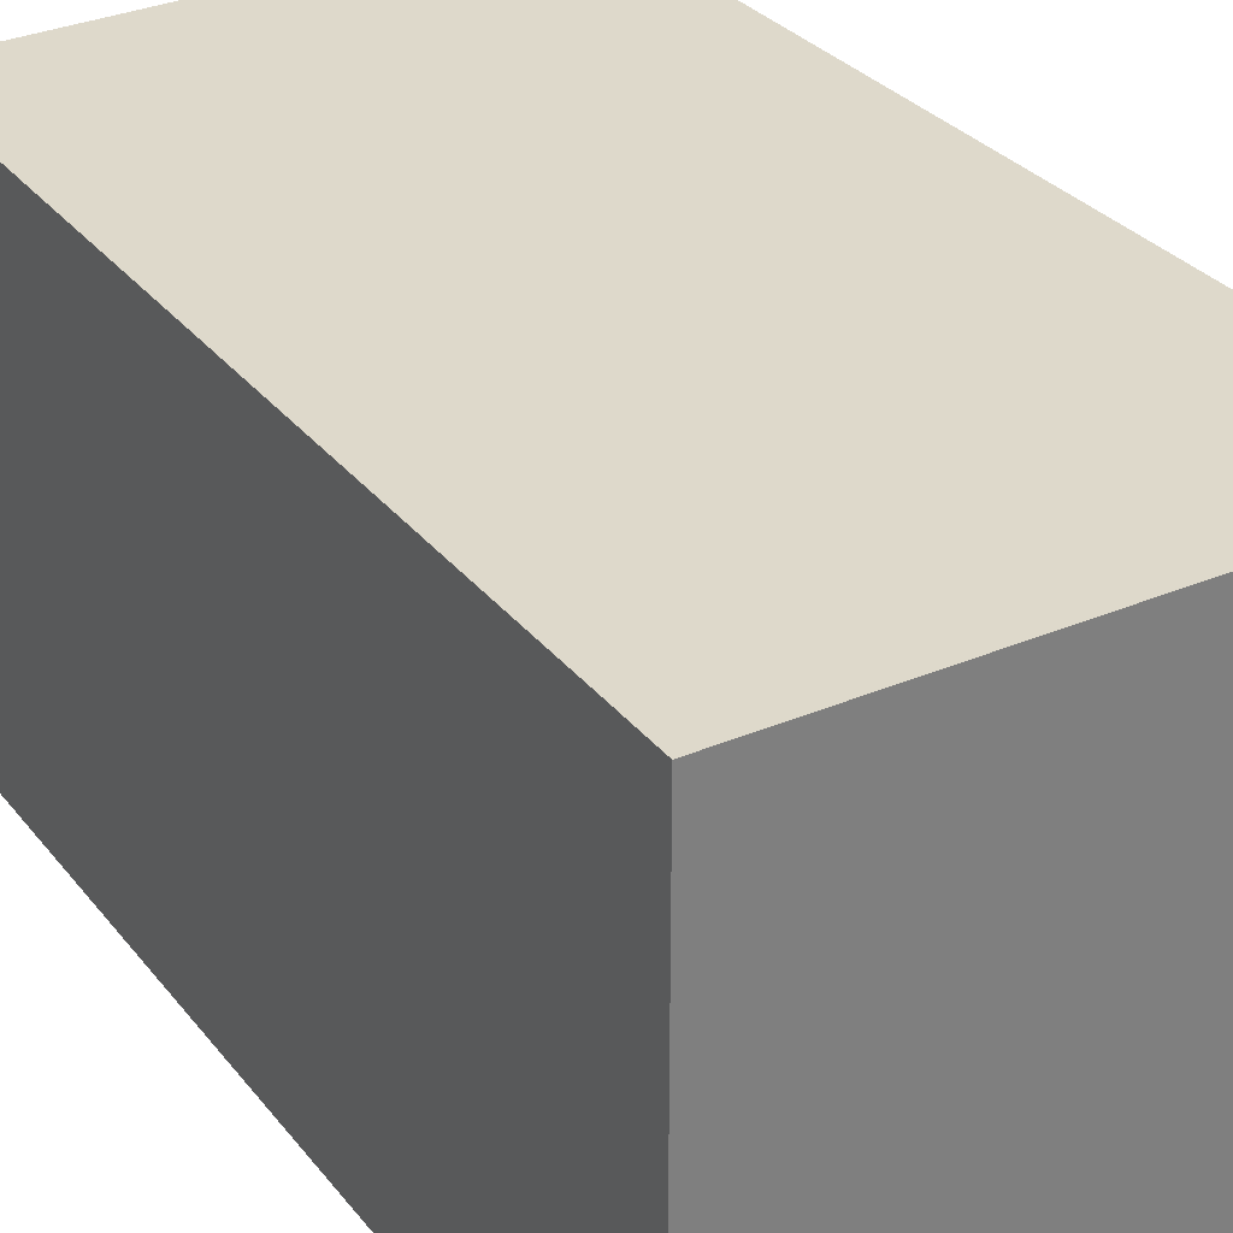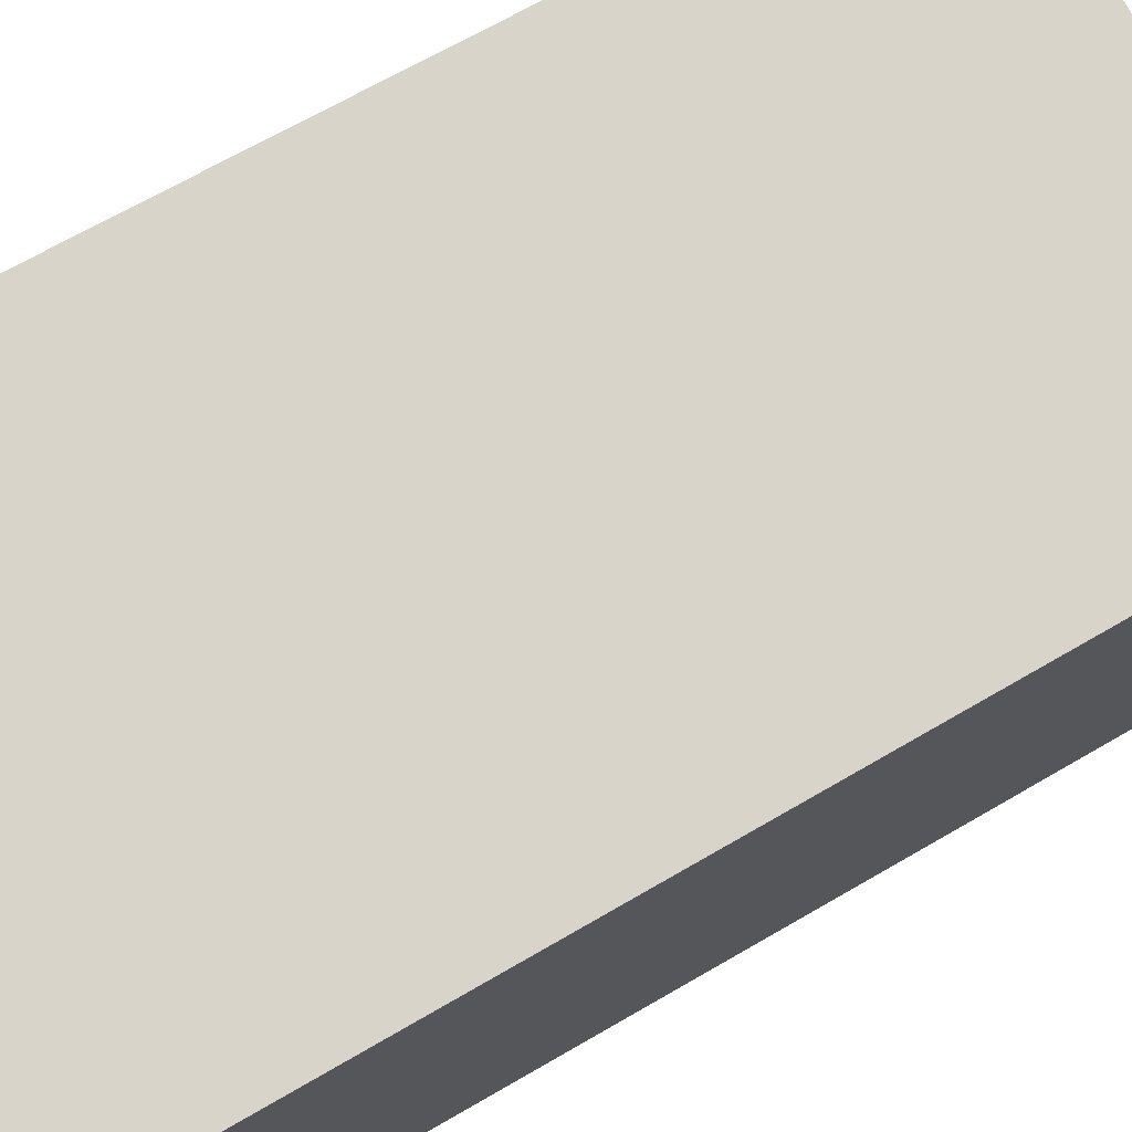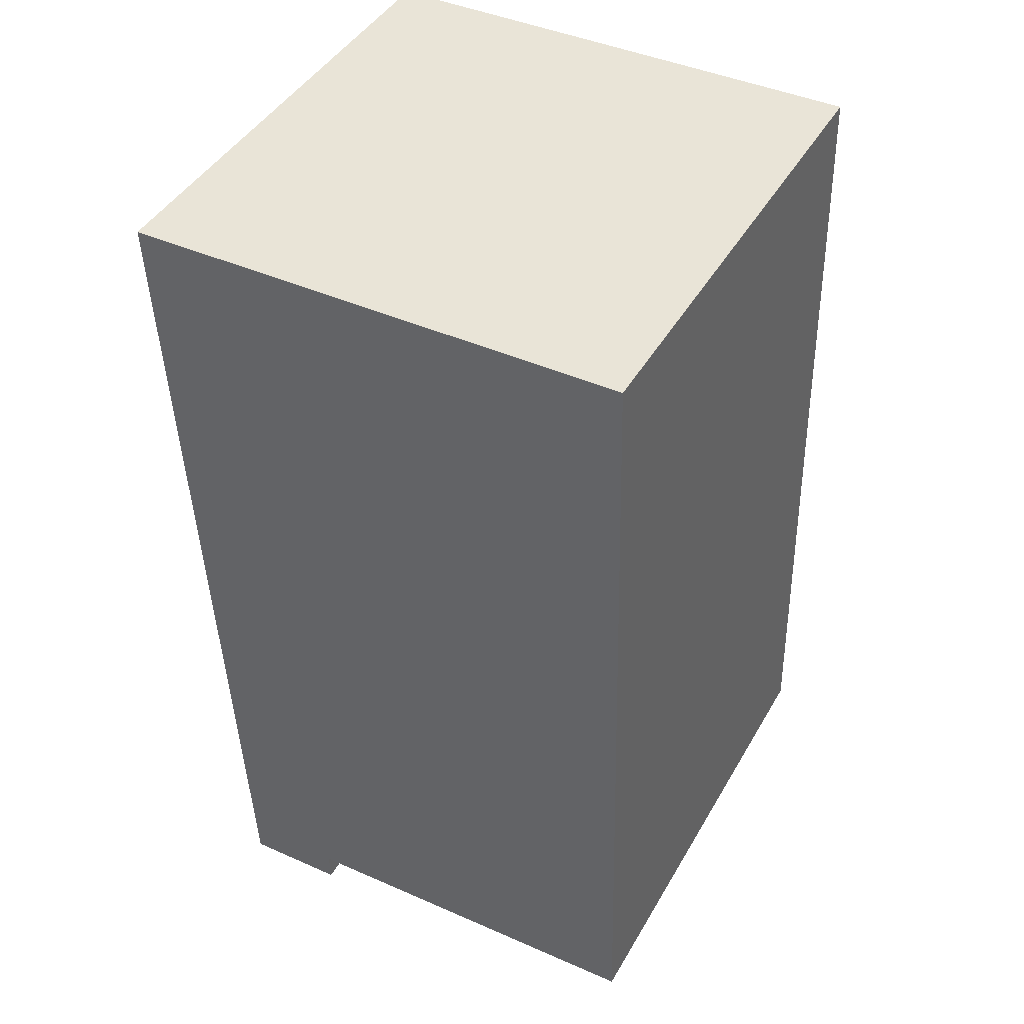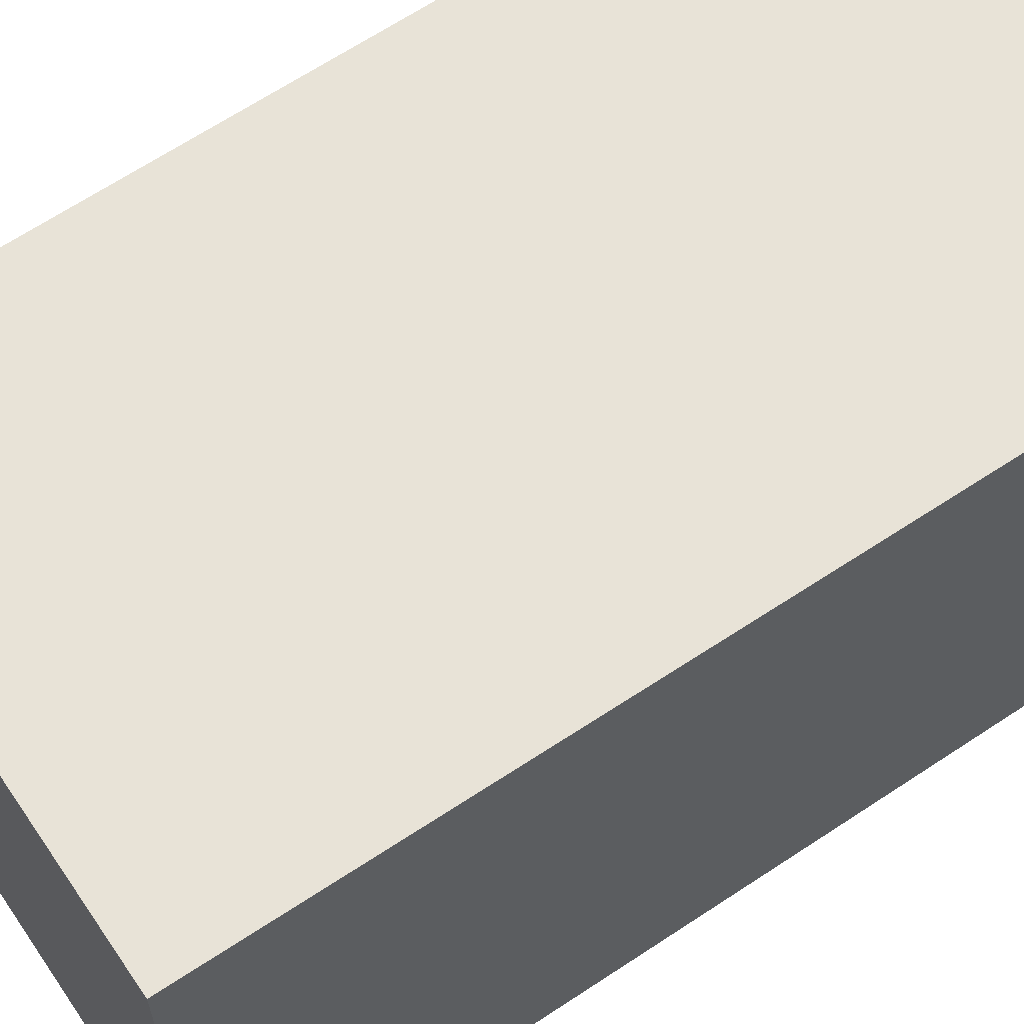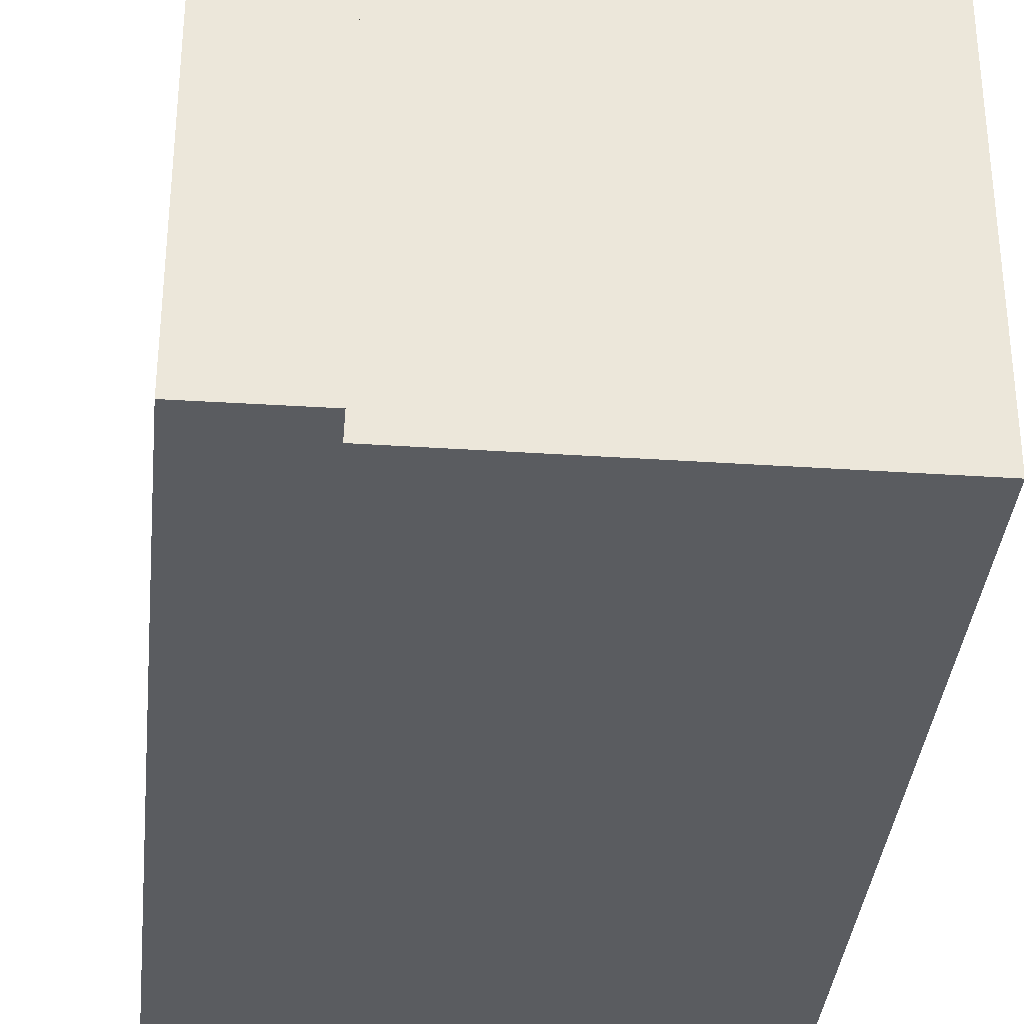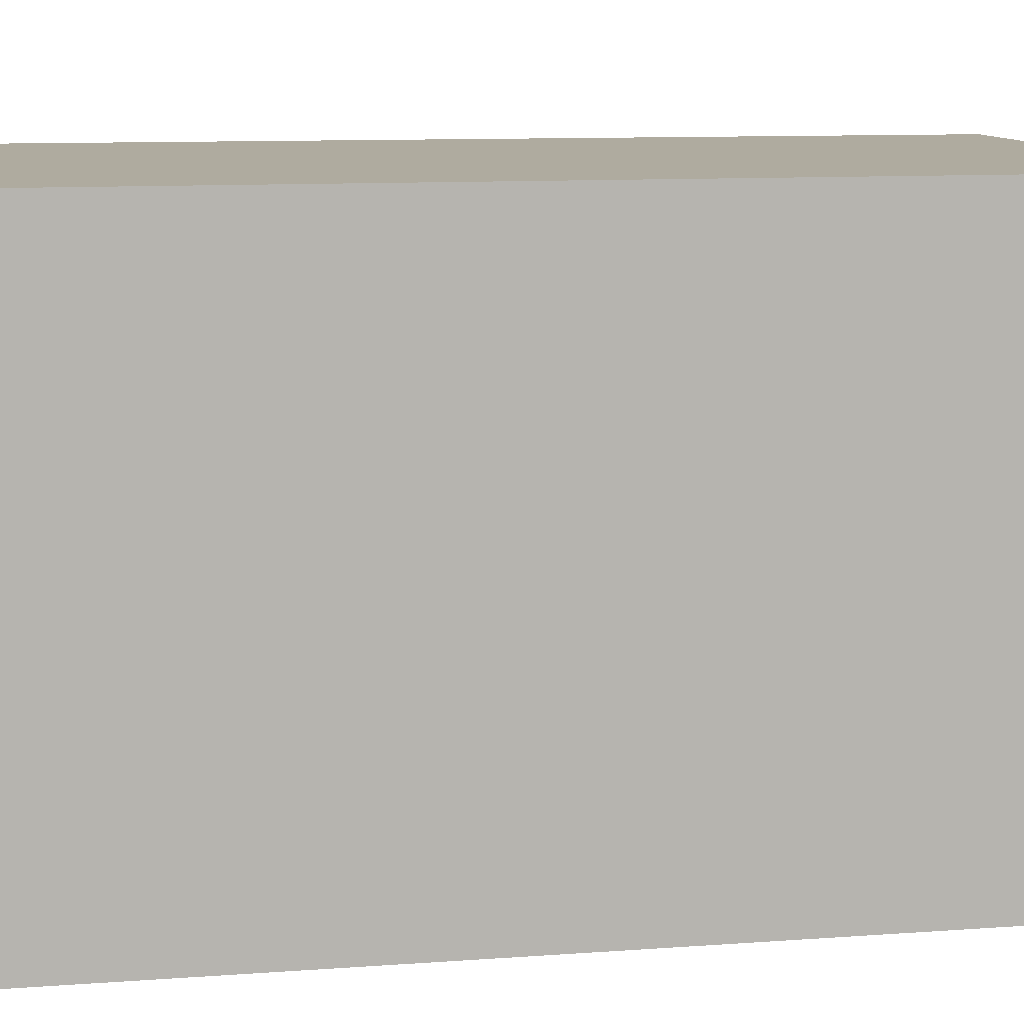
<metadata>
{"format":"obj","ext":"obj","renderer":"f3d","projection":"perspective","resolution":1024,"background":"white","views":[{"elev":31.8,"azim":-30.1,"up":"+Y"},{"elev":74.9,"azim":62.9,"up":"+Y"},{"elev":44.1,"azim":-151.8,"up":"+Z"},{"elev":62.4,"azim":-122.5,"up":"+Y"},{"elev":-34.2,"azim":176.6,"up":"+Y"},{"elev":9.6,"azim":81.1,"up":"+Y"}]}
</metadata>
<code>
v  0.143 3.071 5.419
v  2.355 3.071 -0.073
v  0 3.071 1.88e-16
v  2.986 3.071 -0.289
v  3.246 3.071 5.378
v  2.35 3.071 -0.273
v  3.246 -3.293e-16 5.378
v  2.986 1.77e-17 -0.289
v  2.35 1.672e-17 -0.273
v  2.355 4.47e-18 -0.073
v  0 0 0
v  0.143 -3.318e-16 5.419
g defaultobject
f 1 2 3
f 2 1 4
f 4 1 5
f 4 6 2
f 7 4 5
f 4 7 8
f 8 6 4
f 6 8 9
f 10 3 2
f 3 10 11
f 9 2 6
f 2 9 10
f 11 1 3
f 1 11 12
f 12 5 1
f 5 12 7
f 12 8 7
f 8 12 10
f 10 12 11
f 9 8 10

</code>
